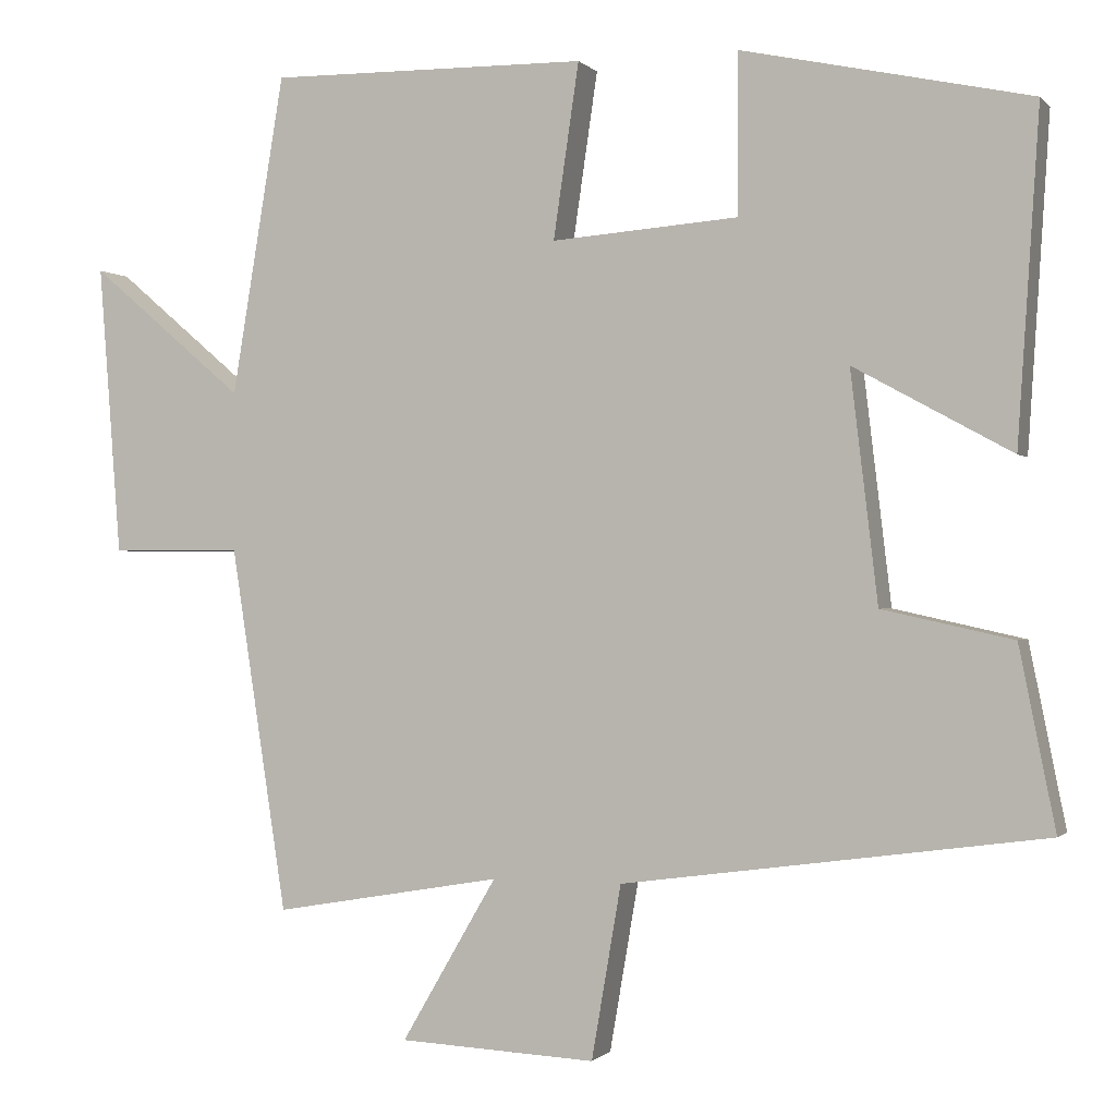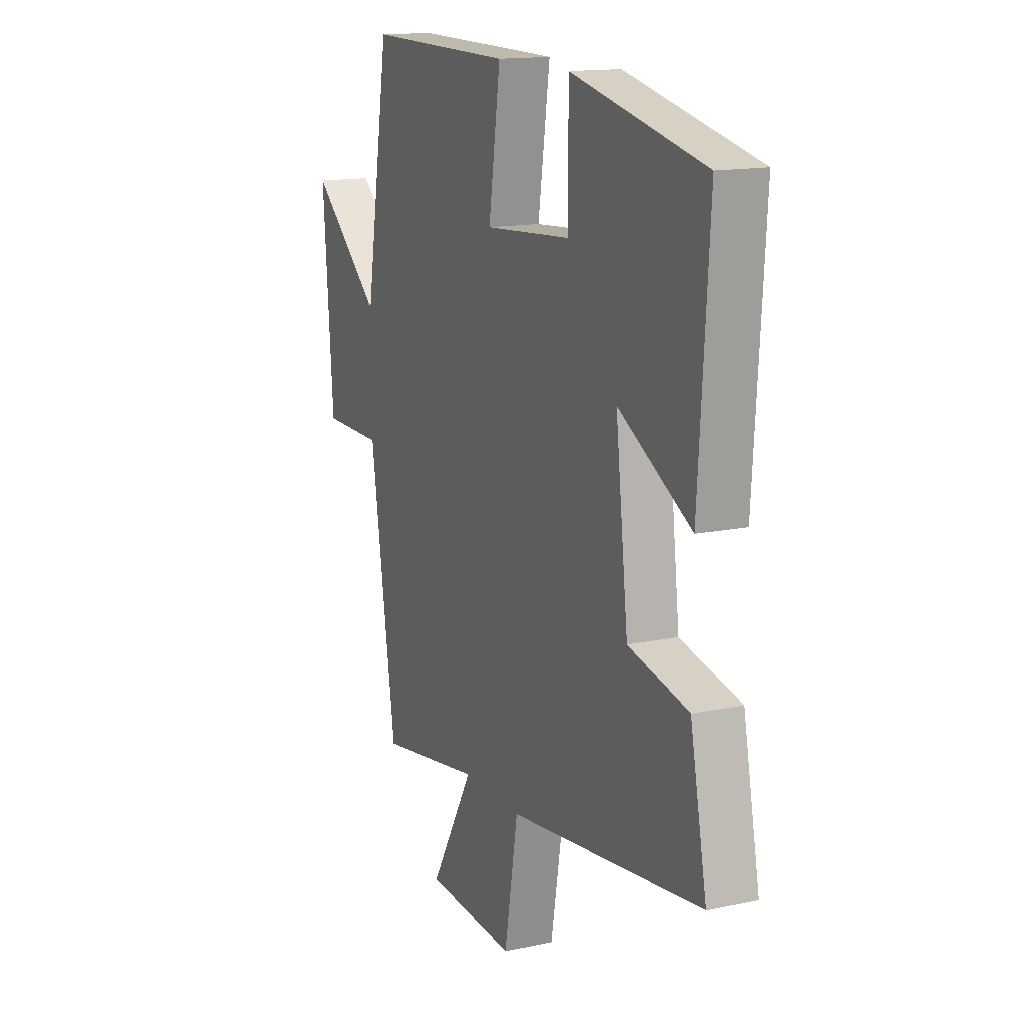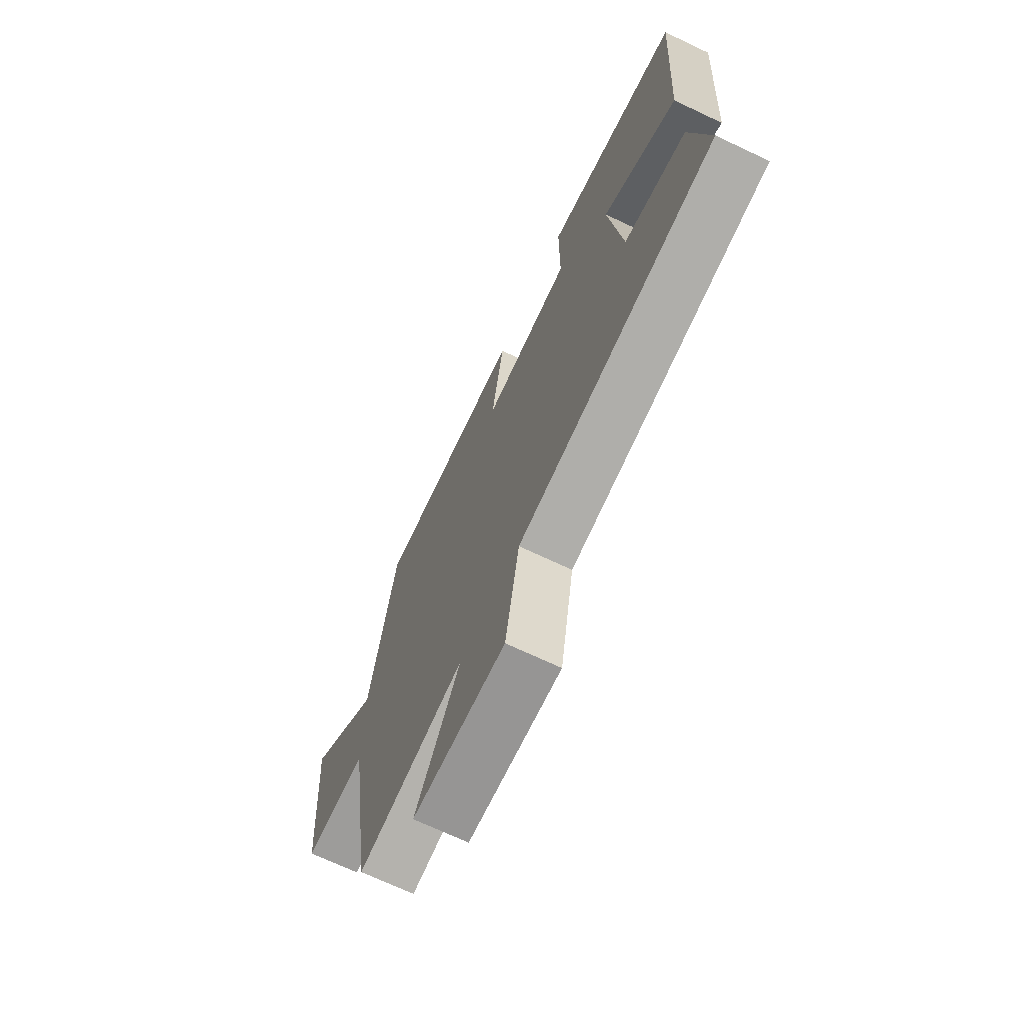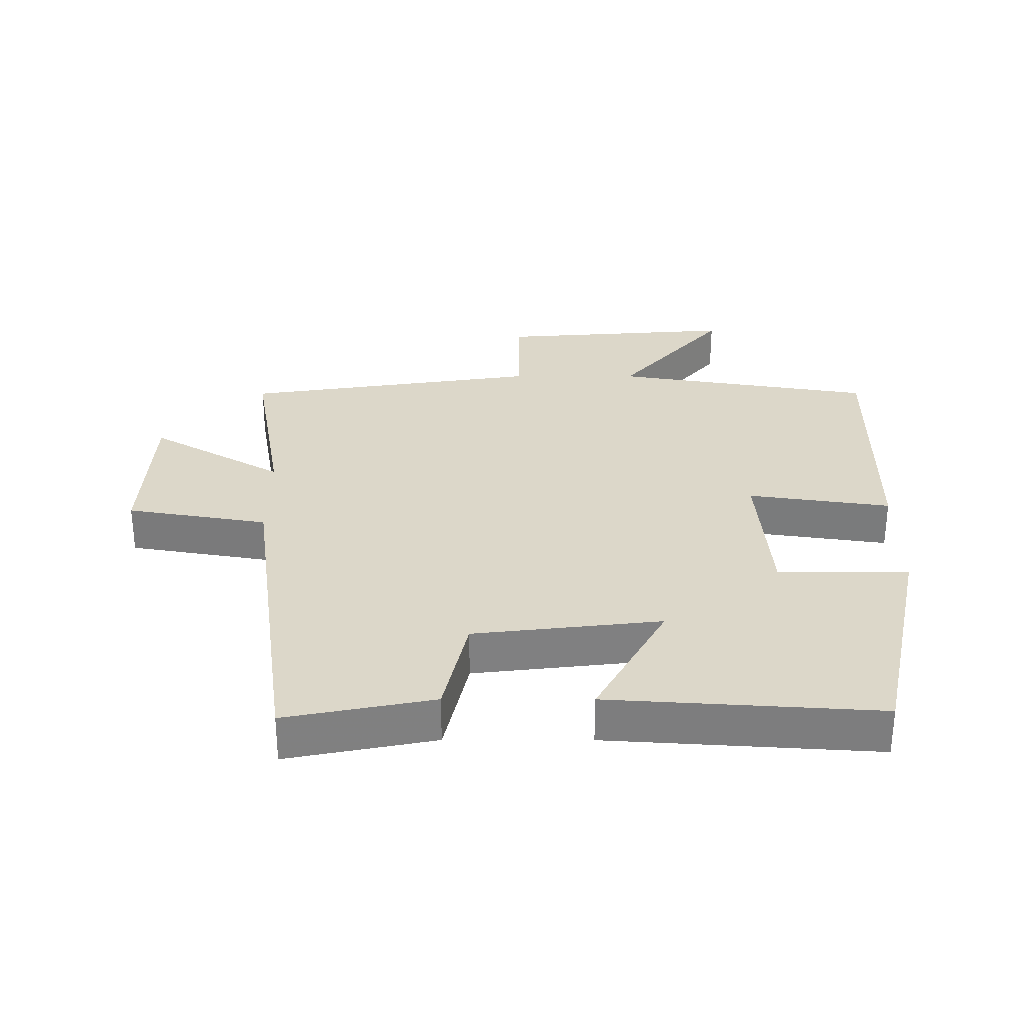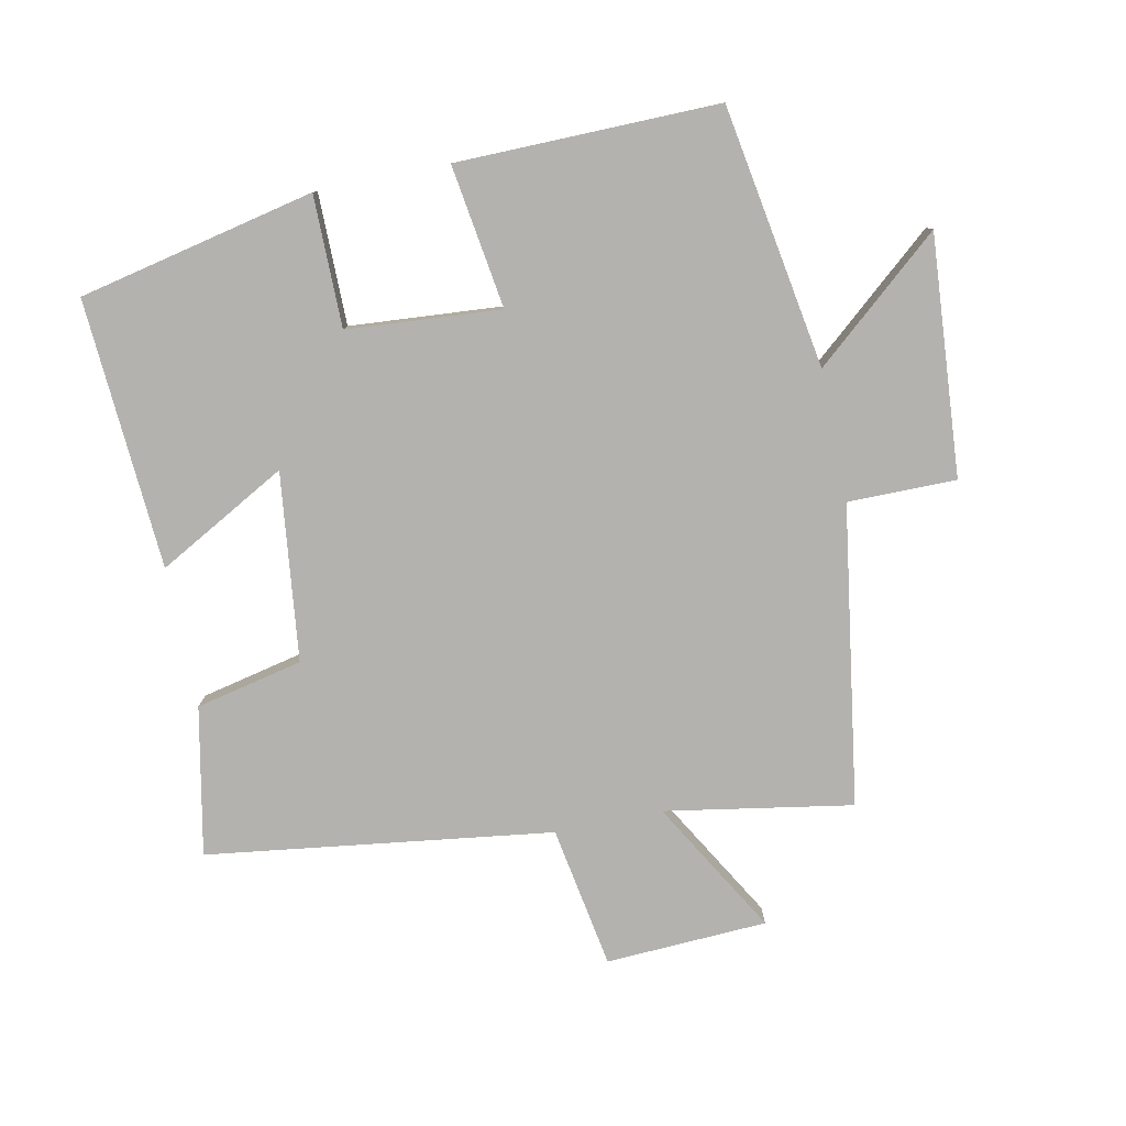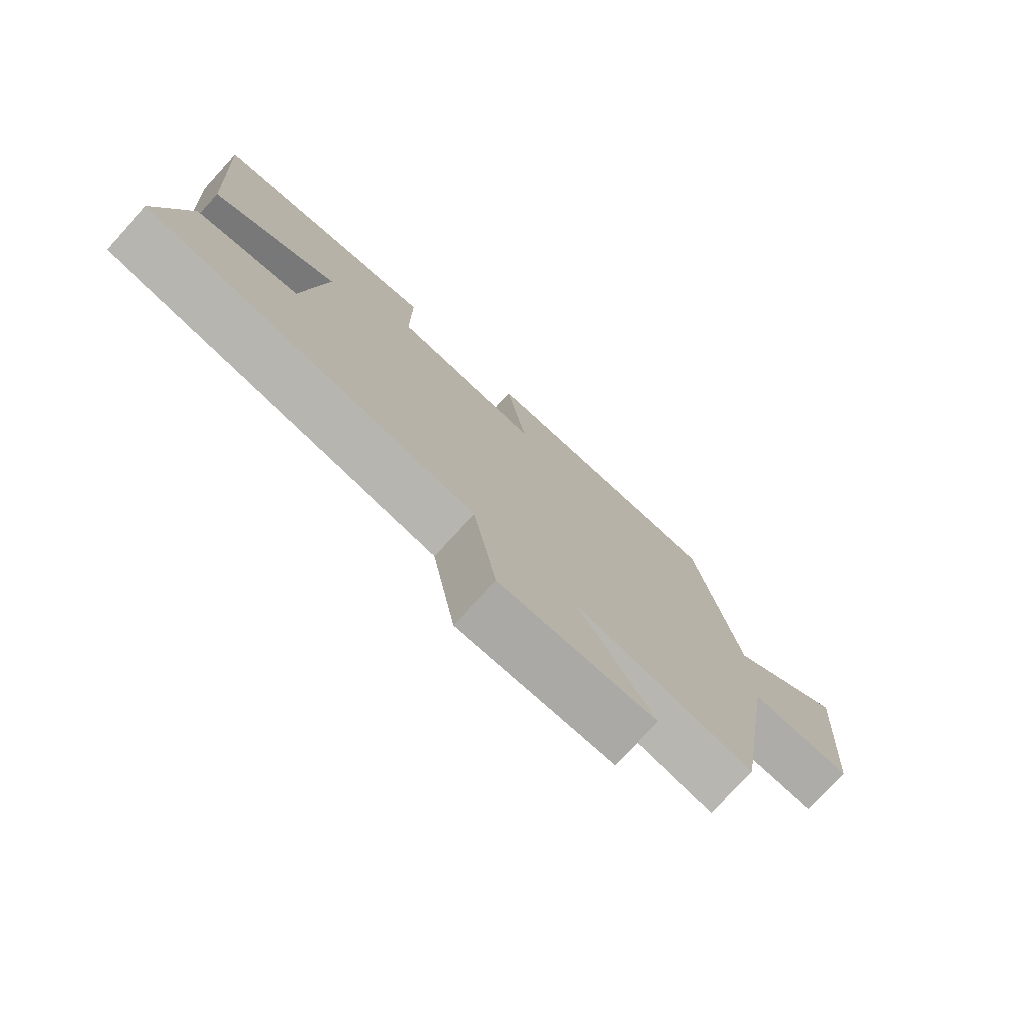
<metadata>
{"format":"obj","ext":"obj","renderer":"f3d","projection":"perspective","resolution":1024,"background":"white","views":[{"elev":-0.7,"azim":-160.3,"up":"+Z"},{"elev":14.8,"azim":-114.4,"up":"+Z"},{"elev":-70.2,"azim":-115.3,"up":"+Z"},{"elev":30.3,"azim":-89.9,"up":"+Y"},{"elev":-79.7,"azim":11.6,"up":"+Y"},{"elev":-77.0,"azim":-42.6,"up":"+Z"}]}
</metadata>
<code>
v -0.527 0.07 0.422
v -0.167 0.07 0.5
v -0.167 0.07 0.3
v 0.067 0.07 0.282
v 0.035 0.07 0.5
v 0.434 0.07 0.505
v 0.5 0.07 0.106
v 0.693 0.07 0.27
v 0.665 0.07 -0.094
v 0.5 0.07 -0.094
v 0.43 0.07 -0.549
v 0.145 0.07 -0.5
v 0.264 0.07 -0.704
v 0.018 0.07 -0.716
v -0.019 0.07 -0.5
v -0.545 0.07 -0.428
v -0.5 0.07 -0.203
v -0.337 0.07 -0.167
v -0.303 0.07 0.119
v -0.5 0.07 0.011
v -0.527 0 0.422
v -0.167 0 0.5
v -0.167 0 0.3
v 0.067 0 0.282
v 0.035 0 0.5
v 0.434 0 0.505
v 0.5 0 0.106
v 0.693 0 0.27
v 0.665 0 -0.094
v 0.5 0 -0.094
v 0.43 0 -0.549
v 0.145 0 -0.5
v 0.264 0 -0.704
v 0.018 0 -0.716
v -0.019 0 -0.5
v -0.545 0 -0.428
v -0.5 0 -0.203
v -0.337 0 -0.167
v -0.303 0 0.119
v -0.5 0 0.011
f 19 20 1 2
f 18 19 2 3
f 15 16 17 18
f 15 18 3 4
f 12 13 14 15
f 12 15 4
f 10 11 12 4
f 7 8 9 10
f 6 7 10
f 4 5 6 10
f 22 21 40 39
f 23 22 39 38
f 38 37 36 35
f 24 23 38 35
f 35 34 33 32
f 24 35 32
f 24 32 31 30
f 30 29 28 27
f 30 27 26
f 30 26 25 24
f 1 21 22 2
f 2 22 23 3
f 3 23 24 4
f 4 24 25 5
f 5 25 26 6
f 6 26 27 7
f 7 27 28 8
f 8 28 29 9
f 9 29 30 10
f 10 30 31 11
f 11 31 32 12
f 12 32 33 13
f 13 33 34 14
f 14 34 35 15
f 15 35 36 16
f 16 36 37 17
f 17 37 38 18
f 18 38 39 19
f 19 39 40 20
f 20 40 21 1

</code>
